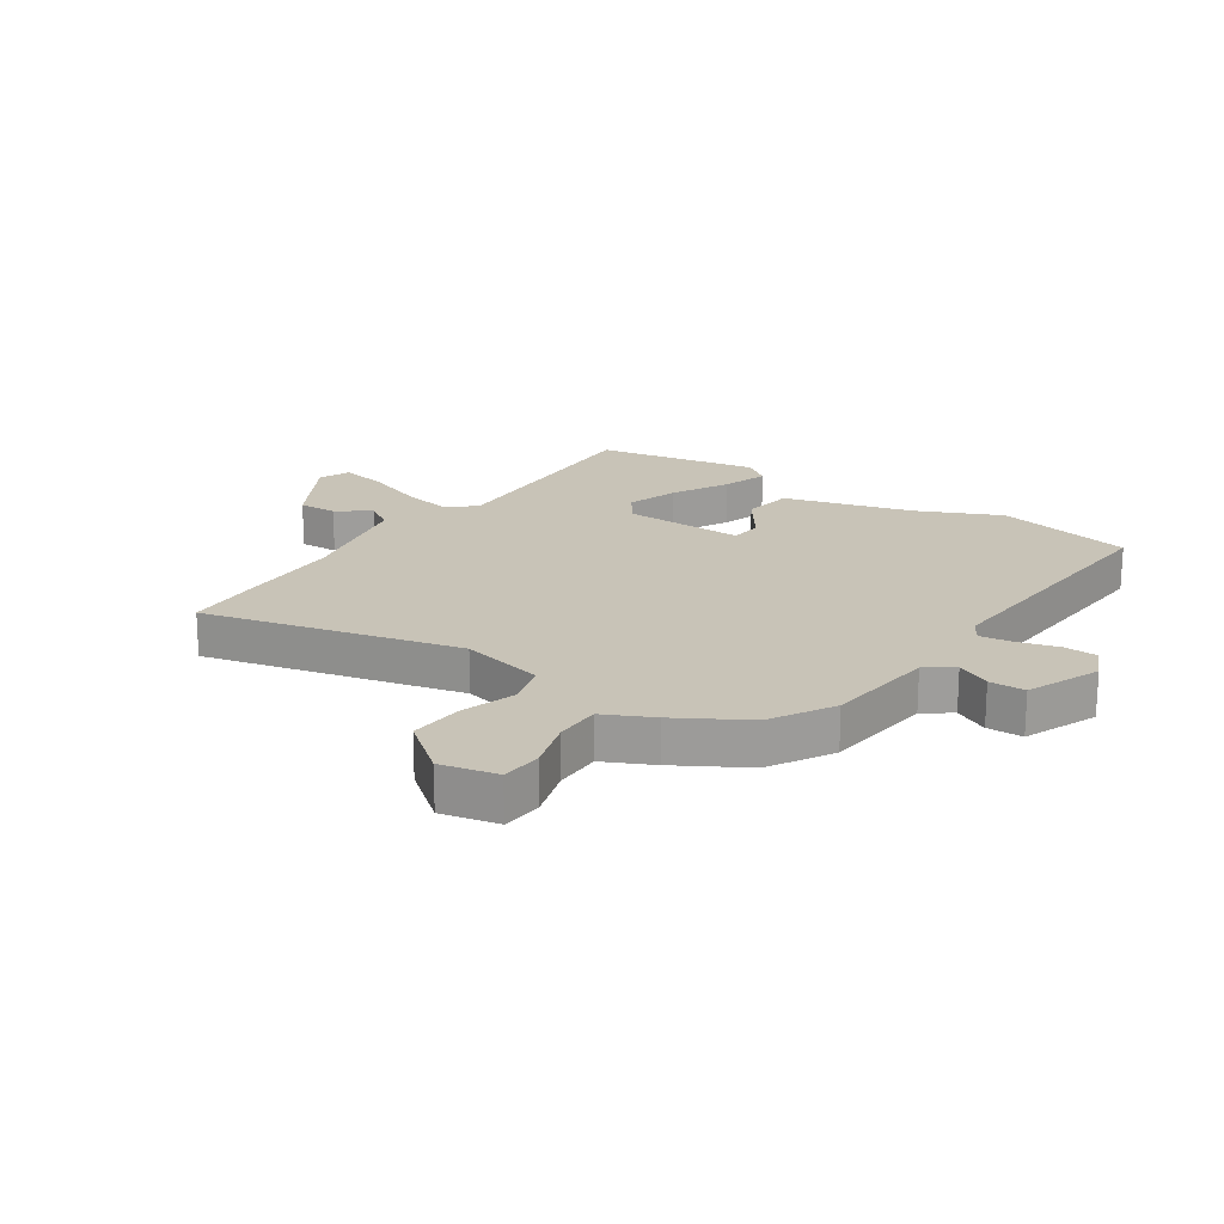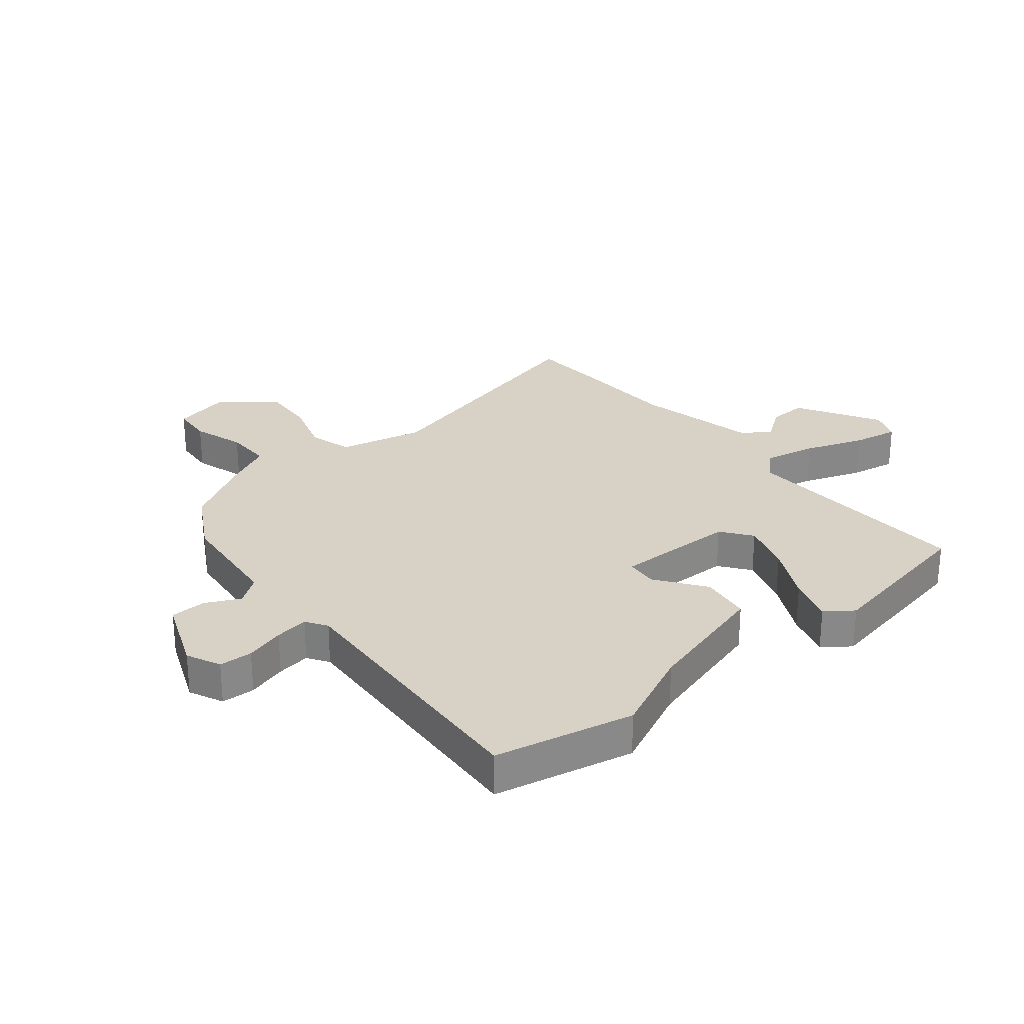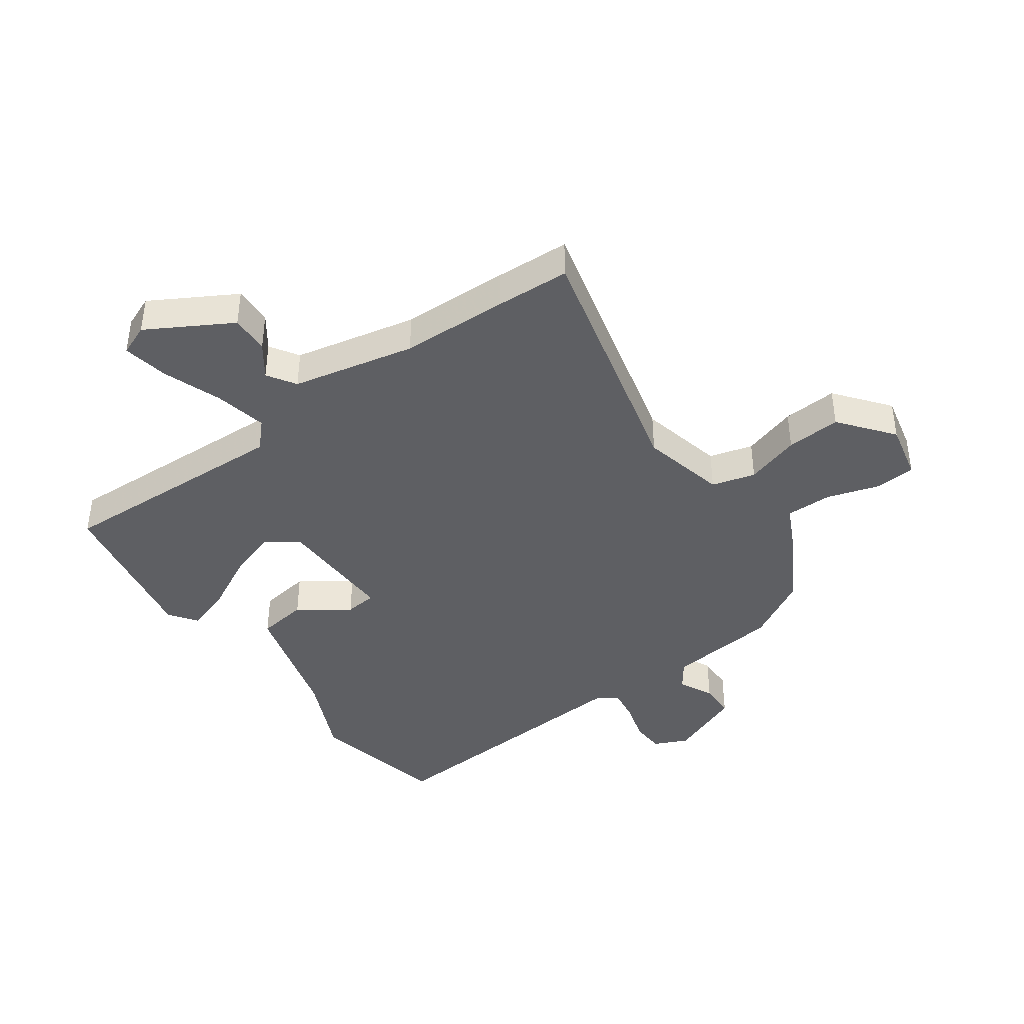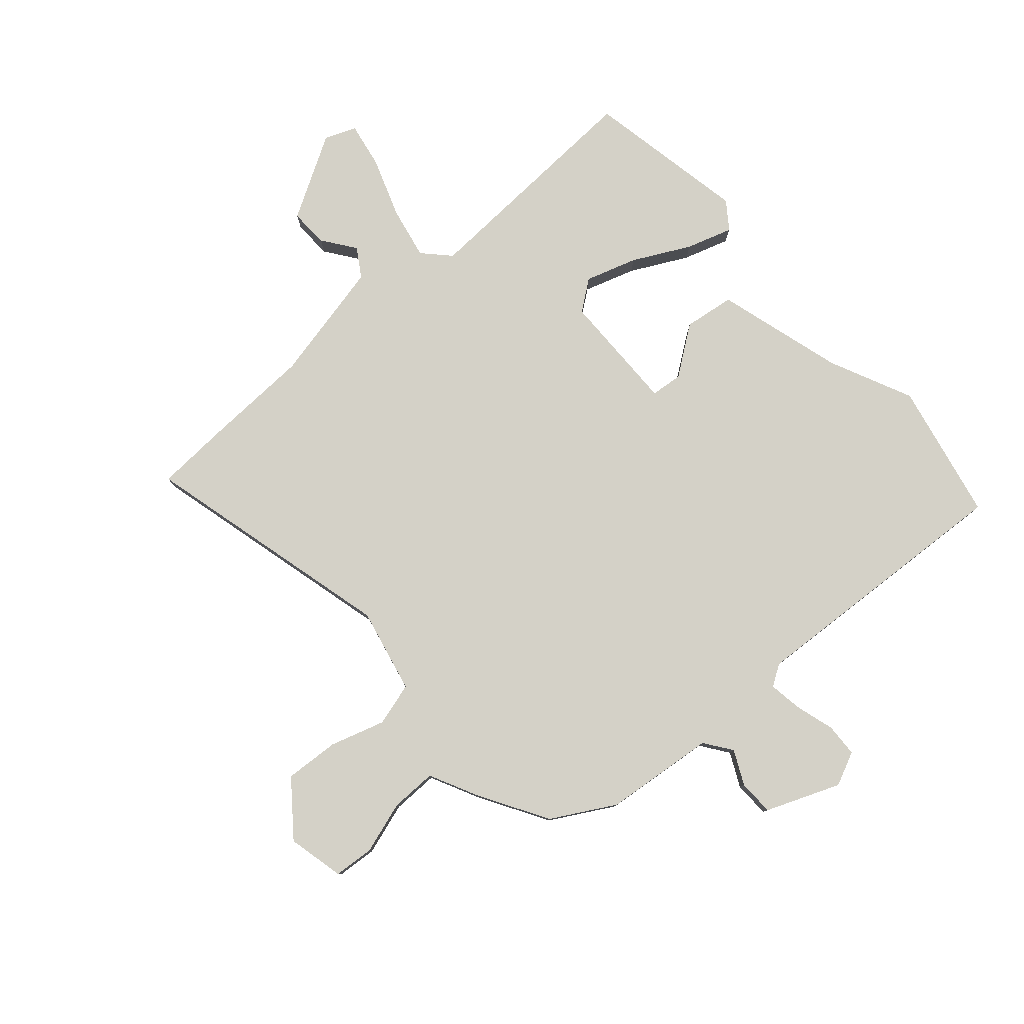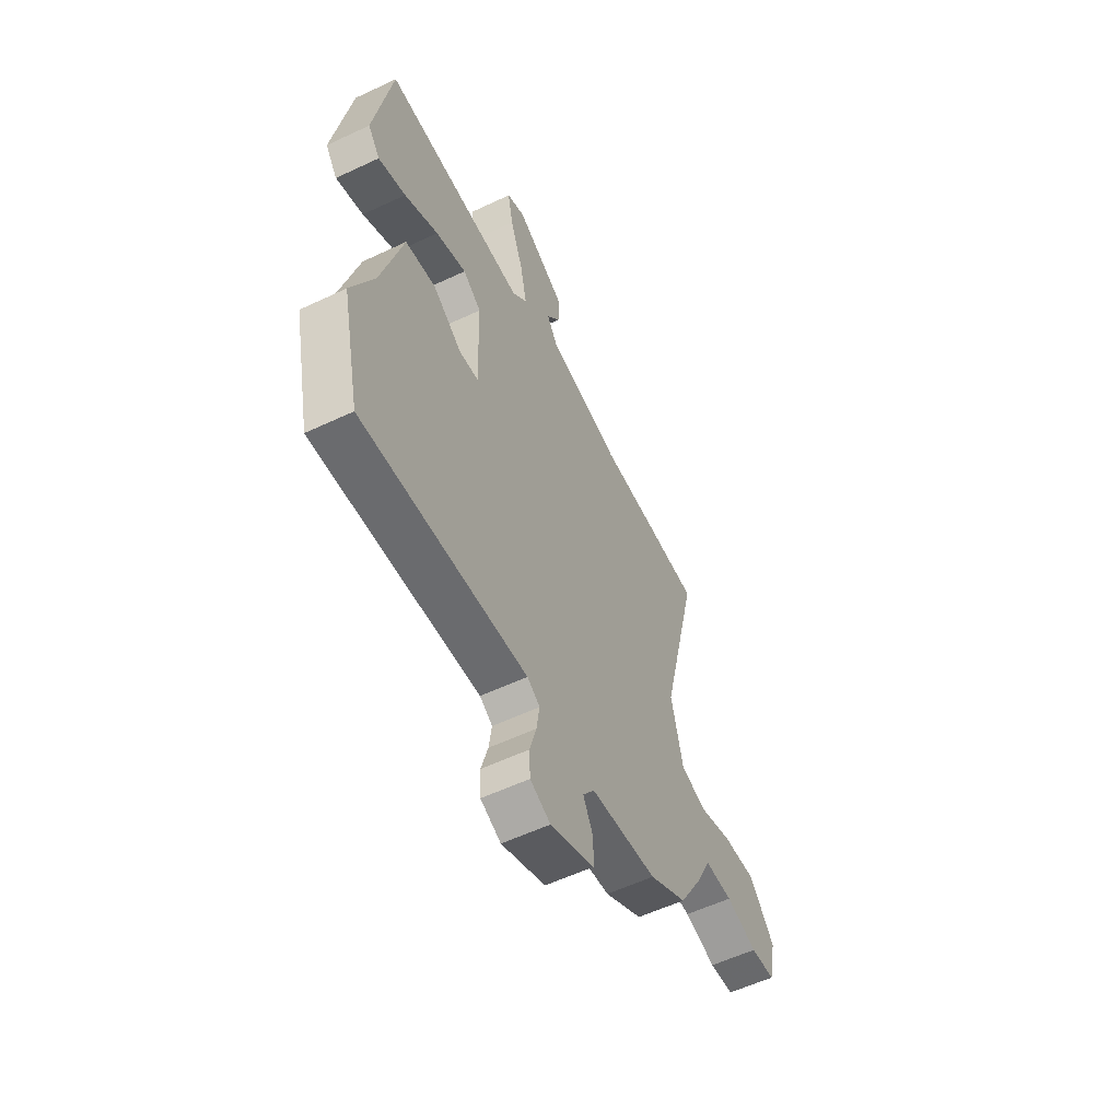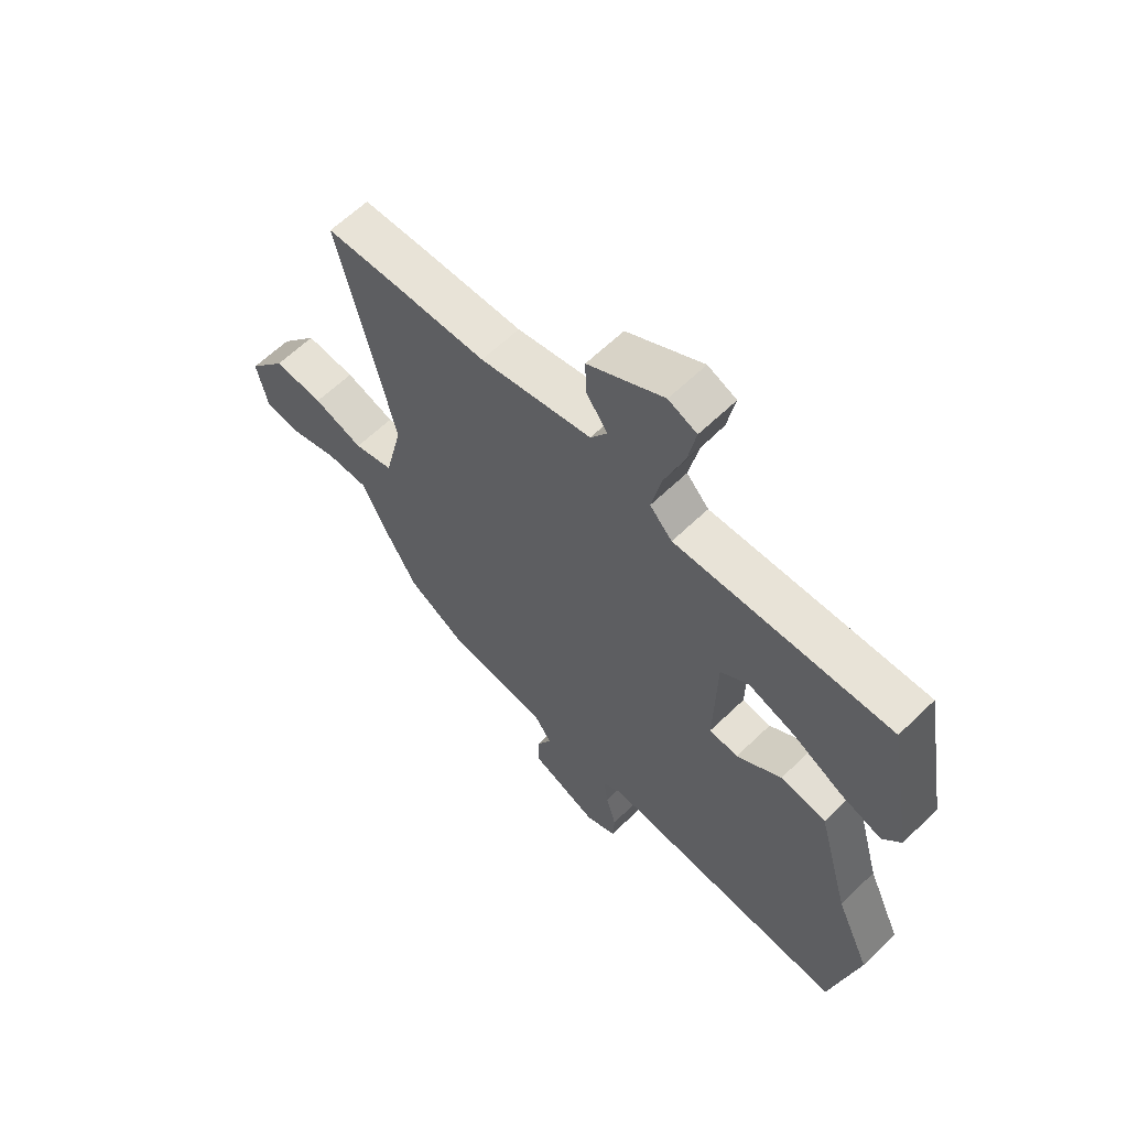
<metadata>
{"format":"obj","ext":"obj","renderer":"f3d","projection":"perspective","resolution":1024,"background":"white","views":[{"elev":19.7,"azim":123.9,"up":"+Y"},{"elev":27.5,"azim":-130.0,"up":"+Y"},{"elev":-41.1,"azim":35.2,"up":"+Y"},{"elev":79.8,"azim":138.0,"up":"+Y"},{"elev":-56.9,"azim":-63.8,"up":"+Z"},{"elev":62.0,"azim":-134.5,"up":"+Z"}]}
</metadata>
<code>
v -0.492 0.07 -0.538
v -0.544 0.07 -0.303
v -0.48 0.07 -0.161
v -0.42 0.07 0.057
v -0.334 0.07 0.07
v -0.25 0.07 0.011
v -0.196 0.07 0.017
v -0.201 0.07 0.223
v -0.253 0.07 0.261
v -0.34 0.07 0.232
v -0.436 0.07 0.181
v -0.514 0.07 0.155
v -0.548 0.07 0.201
v -0.498 0.07 0.478
v -0.094 0.07 0.465
v -0.052 0.07 0.51
v -0.071 0.07 0.599
v -0.108 0.07 0.699
v -0.123 0.07 0.777
v -0.07 0.07 0.799
v 0.072 0.07 0.719
v 0.07 0.07 0.653
v 0.03 0.07 0.597
v 0.061 0.07 0.549
v 0.27 0.07 0.506
v 0.452 0.07 0.502
v 0.579 0.07 0.497
v 0.474 0.07 0.062
v 0.508 0.07 -0.082
v 0.582 0.07 -0.102
v 0.675 0.07 -0.072
v 0.768 0.07 -0.065
v 0.84 0.07 -0.155
v 0.819 0.07 -0.252
v 0.75 0.07 -0.258
v 0.661 0.07 -0.231
v 0.582 0.07 -0.231
v 0.542 0.07 -0.314
v 0.474 0.07 -0.432
v 0.367 0.07 -0.494
v 0.178 0.07 -0.516
v 0.145 0.07 -0.563
v 0.174 0.07 -0.621
v 0.173 0.07 -0.682
v 0.048 0.07 -0.734
v -0.01 0.07 -0.708
v -0.013 0.07 -0.651
v 0.006 0.07 -0.584
v 0.014 0.07 -0.527
v -0.022 0.07 -0.504
v -0.492 0 -0.538
v -0.544 0 -0.303
v -0.48 0 -0.161
v -0.42 0 0.057
v -0.334 0 0.07
v -0.25 0 0.011
v -0.196 0 0.017
v -0.201 0 0.223
v -0.253 0 0.261
v -0.34 0 0.232
v -0.436 0 0.181
v -0.514 0 0.155
v -0.548 0 0.201
v -0.498 0 0.478
v -0.094 0 0.465
v -0.052 0 0.51
v -0.071 0 0.599
v -0.108 0 0.699
v -0.123 0 0.777
v -0.07 0 0.799
v 0.072 0 0.719
v 0.07 0 0.653
v 0.03 0 0.597
v 0.061 0 0.549
v 0.27 0 0.506
v 0.452 0 0.502
v 0.579 0 0.497
v 0.474 0 0.062
v 0.508 0 -0.082
v 0.582 0 -0.102
v 0.675 0 -0.072
v 0.768 0 -0.065
v 0.84 0 -0.155
v 0.819 0 -0.252
v 0.75 0 -0.258
v 0.661 0 -0.231
v 0.582 0 -0.231
v 0.542 0 -0.314
v 0.474 0 -0.432
v 0.367 0 -0.494
v 0.178 0 -0.516
v 0.145 0 -0.563
v 0.174 0 -0.621
v 0.173 0 -0.682
v 0.048 0 -0.734
v -0.01 0 -0.708
v -0.013 0 -0.651
v 0.006 0 -0.584
v 0.014 0 -0.527
v -0.022 0 -0.504
f 46 47 48
f 45 46 48
f 44 45 48
f 43 44 48
f 42 43 48
f 41 42 48 49
f 41 49 50
f 40 41 50
f 39 40 50
f 38 39 50
f 37 38 50
f 34 35 36
f 33 34 36
f 32 33 36
f 31 32 36
f 30 31 36
f 29 30 36 37
f 25 26 27 28
f 24 25 28 29
f 21 22 23
f 20 21 23
f 19 20 23
f 18 19 23
f 17 18 23
f 16 17 23 24
f 29 37 50
f 24 29 50
f 16 24 50
f 15 16 50
f 13 14 15
f 12 13 15
f 11 12 15
f 10 11 15
f 3 4 5 6
f 3 6 7
f 2 3 7
f 1 2 7
f 50 1 7
f 15 50 7 8
f 9 10 15
f 8 9 15
f 98 97 96
f 98 96 95
f 98 95 94
f 98 94 93
f 98 93 92
f 99 98 92 91
f 100 99 91
f 100 91 90
f 100 90 89
f 100 89 88
f 100 88 87
f 86 85 84
f 86 84 83
f 86 83 82
f 86 82 81
f 86 81 80
f 87 86 80 79
f 78 77 76 75
f 79 78 75 74
f 73 72 71
f 73 71 70
f 73 70 69
f 73 69 68
f 73 68 67
f 74 73 67 66
f 100 87 79
f 100 79 74
f 100 74 66
f 100 66 65
f 65 64 63
f 65 63 62
f 65 62 61
f 65 61 60
f 56 55 54 53
f 57 56 53
f 57 53 52
f 57 52 51
f 57 51 100
f 58 57 100 65
f 65 60 59
f 65 59 58
f 1 51 52 2
f 2 52 53 3
f 3 53 54 4
f 4 54 55 5
f 5 55 56 6
f 6 56 57 7
f 7 57 58 8
f 8 58 59 9
f 9 59 60 10
f 10 60 61 11
f 11 61 62 12
f 12 62 63 13
f 13 63 64 14
f 14 64 65 15
f 15 65 66 16
f 16 66 67 17
f 17 67 68 18
f 18 68 69 19
f 19 69 70 20
f 20 70 71 21
f 21 71 72 22
f 22 72 73 23
f 23 73 74 24
f 24 74 75 25
f 25 75 76 26
f 26 76 77 27
f 27 77 78 28
f 28 78 79 29
f 29 79 80 30
f 30 80 81 31
f 31 81 82 32
f 32 82 83 33
f 33 83 84 34
f 34 84 85 35
f 35 85 86 36
f 36 86 87 37
f 37 87 88 38
f 38 88 89 39
f 39 89 90 40
f 40 90 91 41
f 41 91 92 42
f 42 92 93 43
f 43 93 94 44
f 44 94 95 45
f 45 95 96 46
f 46 96 97 47
f 47 97 98 48
f 48 98 99 49
f 49 99 100 50
f 50 100 51 1

</code>
